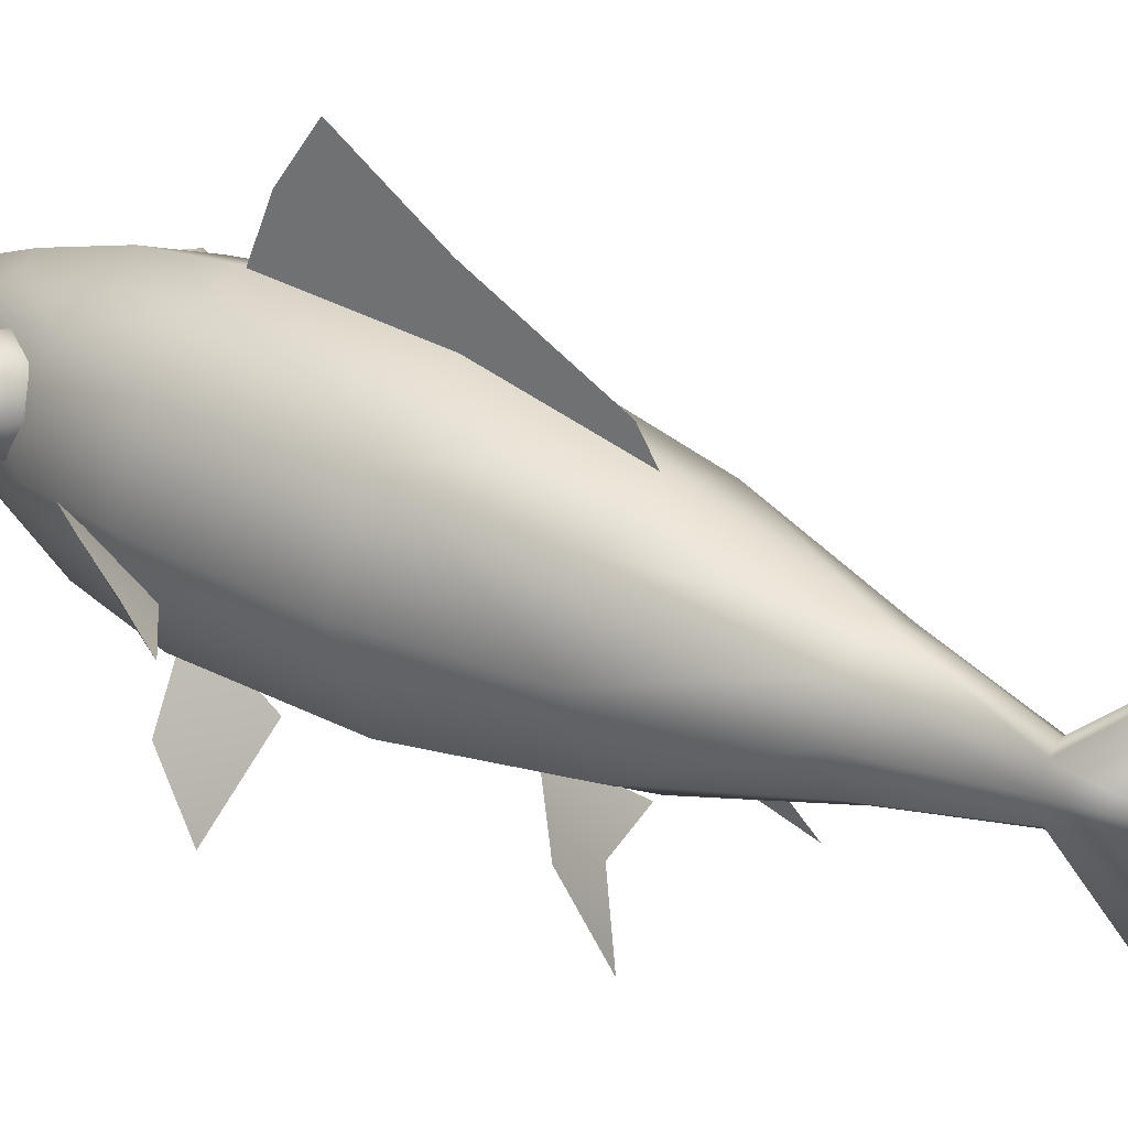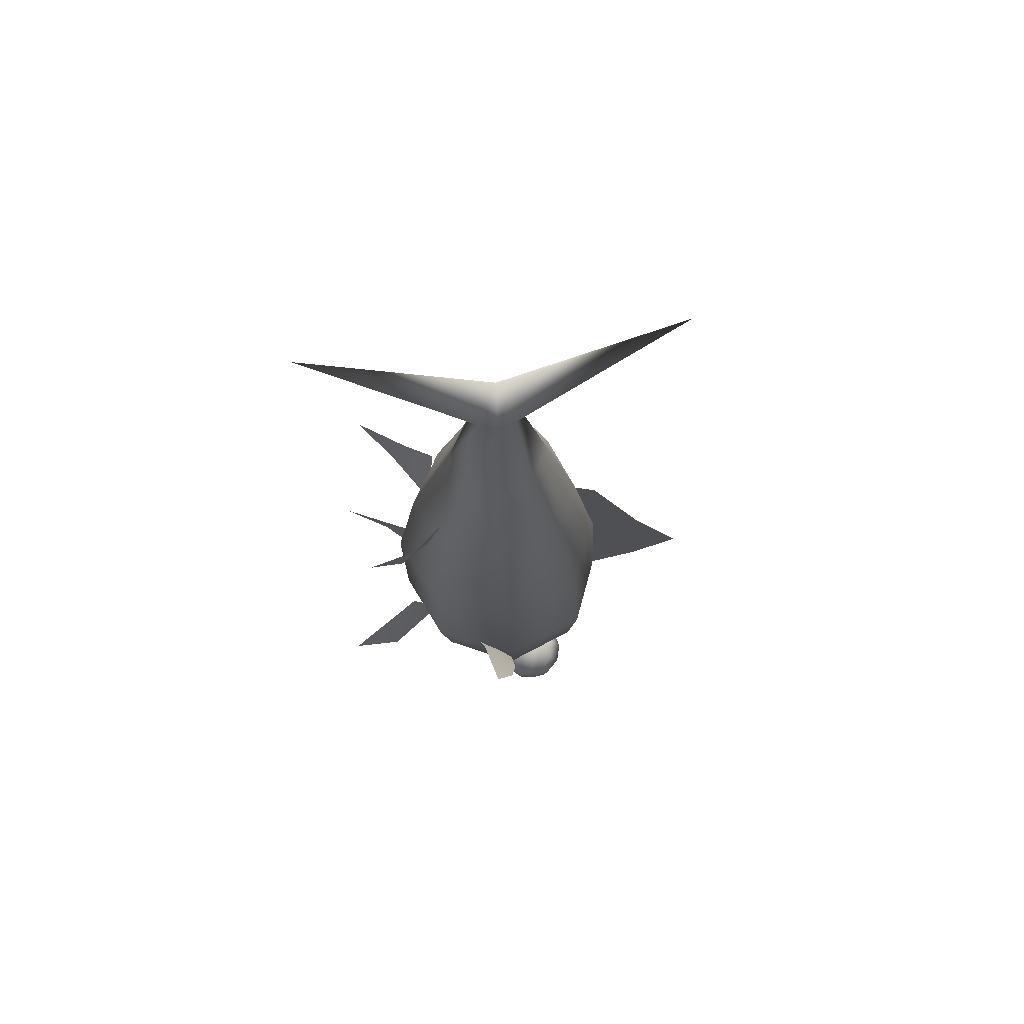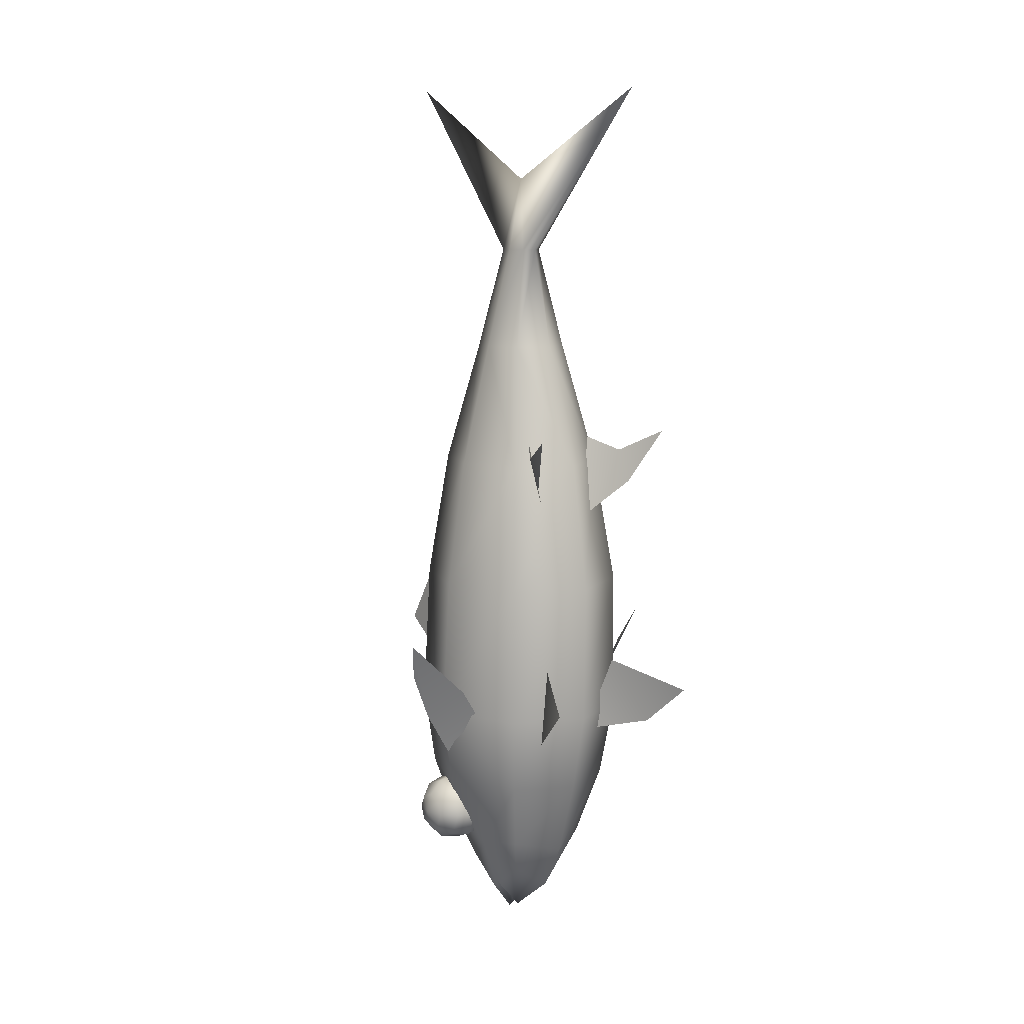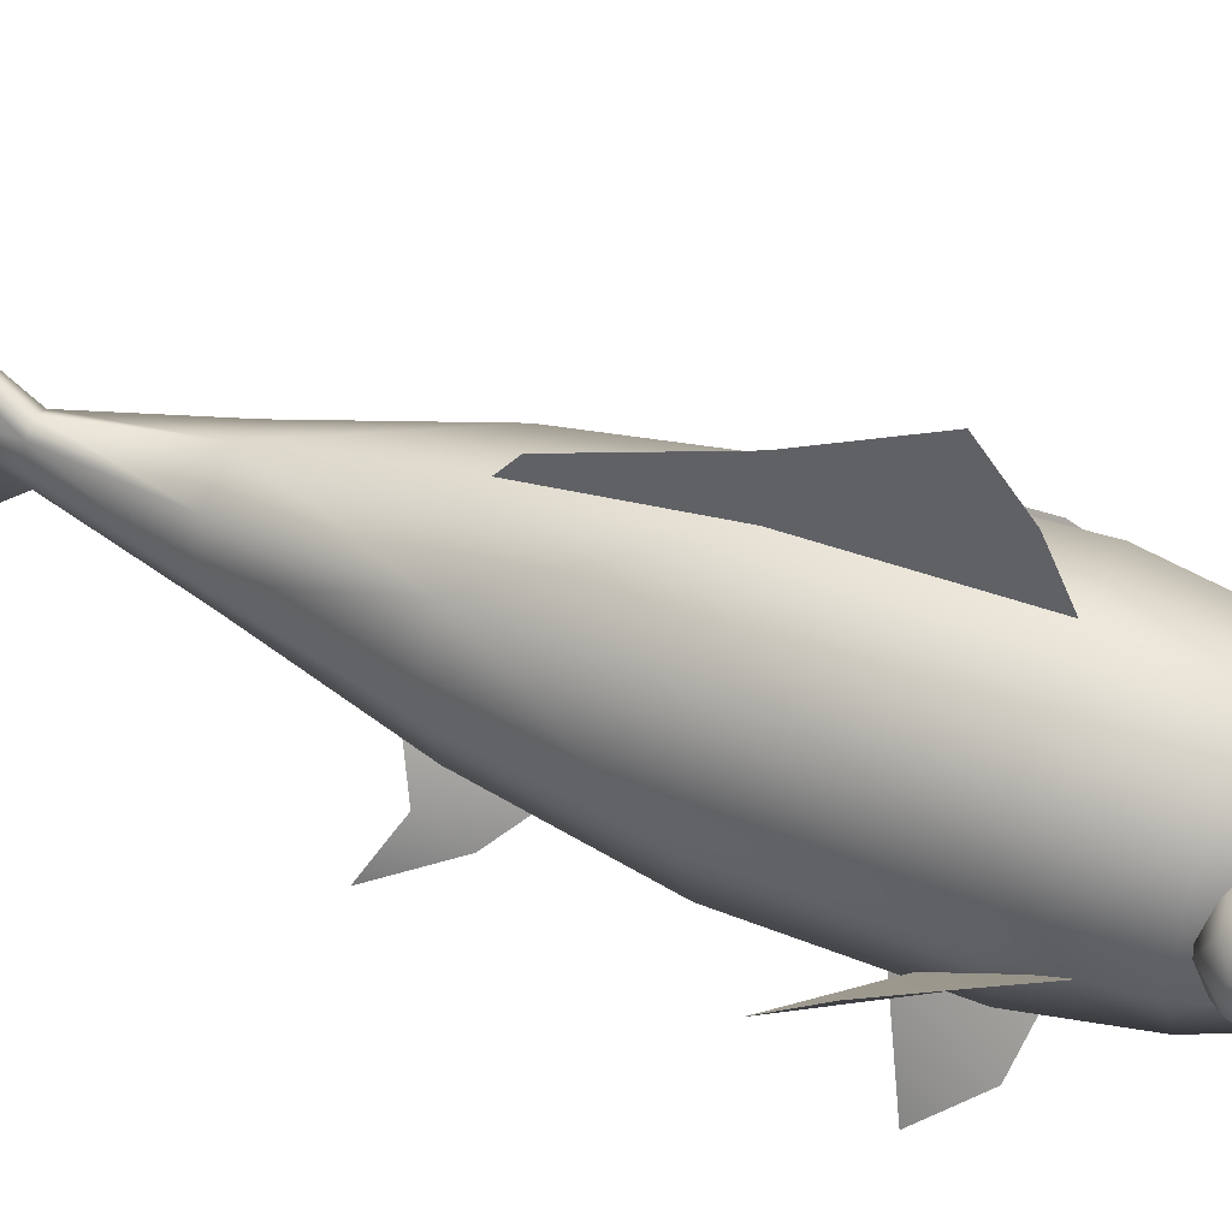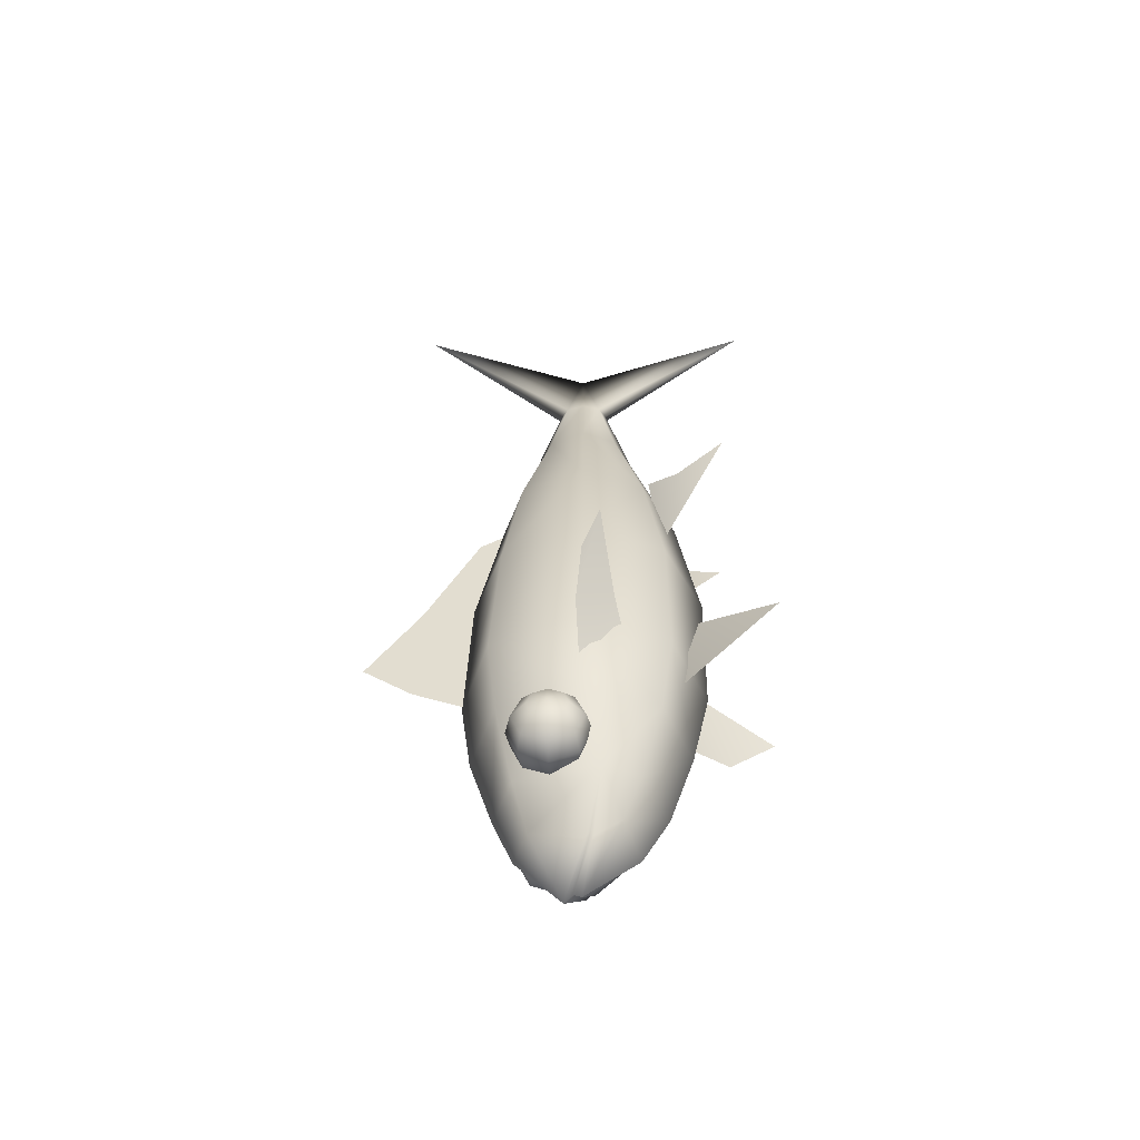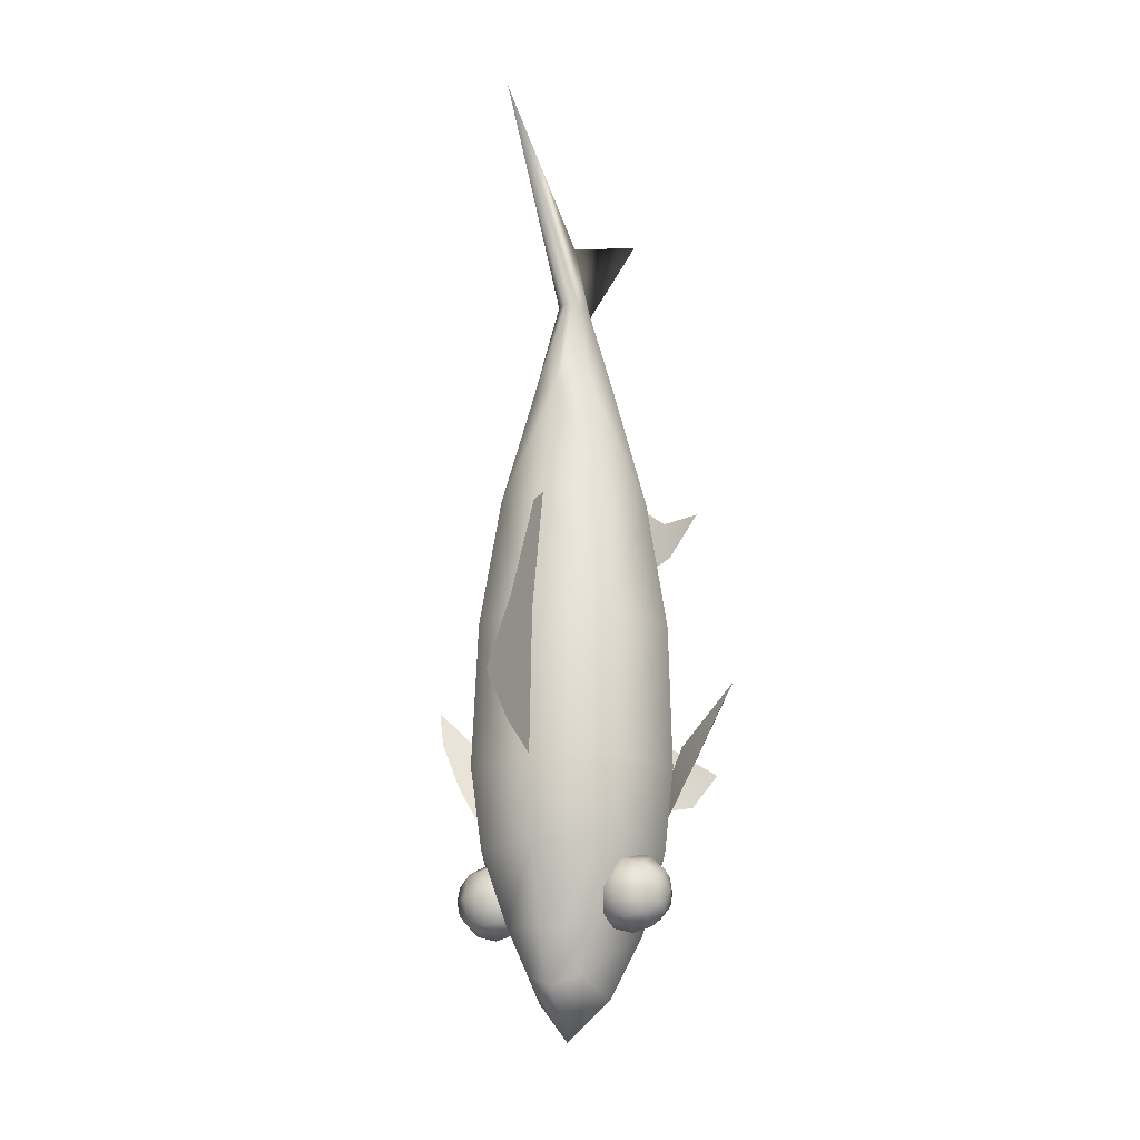
<metadata>
{"format":"obj","ext":"obj","renderer":"f3d","projection":"perspective","resolution":1024,"background":"white","views":[{"elev":27.3,"azim":-49.9,"up":"+Y"},{"elev":70.5,"azim":83.9,"up":"+Z"},{"elev":9.9,"azim":-37.4,"up":"+Z"},{"elev":51.0,"azim":112.8,"up":"+Y"},{"elev":-54.1,"azim":-88.1,"up":"+Z"},{"elev":-18.7,"azim":-157.4,"up":"+Z"}]}
</metadata>
<code>
g default
v -0.5319 3.103 -4.944
v -0.7296 2.963 -5.084
v -0.7296 3.294 -5.221
v -0.5319 3.294 -5.023
v -0.7296 3.625 -5.084
v -0.5319 3.485 -4.944
v -0.7296 3.762 -4.753
v -0.5319 3.564 -4.753
v -0.7296 3.625 -4.422
v -0.5319 3.485 -4.562
v -0.7296 3.294 -4.285
v -0.5319 3.294 -4.483
v -0.7296 2.963 -4.422
v -0.5319 3.103 -4.562
v -0.7296 2.826 -4.753
v -0.5319 3.024 -4.753
v -0.9998 2.912 -5.135
v -0.9998 3.294 -5.293
v -0.9998 3.676 -5.135
v -0.9998 3.834 -4.753
v -0.9998 3.676 -4.371
v -0.9998 3.294 -4.213
v -0.9998 2.912 -4.371
v -0.9998 2.754 -4.753
v -1.27 2.963 -5.084
v -1.27 3.294 -5.221
v -1.27 3.625 -5.084
v -1.27 3.762 -4.753
v -1.27 3.625 -4.422
v -1.27 3.294 -4.285
v -1.27 2.963 -4.422
v -1.27 2.826 -4.753
v -1.468 3.103 -4.944
v -1.468 3.294 -5.023
v -1.468 3.485 -4.944
v -1.468 3.564 -4.753
v -1.468 3.485 -4.562
v -1.468 3.294 -4.483
v -1.468 3.103 -4.562
v -1.468 3.024 -4.753
v -0.4595 3.294 -4.753
v -1.54 3.294 -4.753
v 0.5319 3.103 -4.944
v 0.5319 3.294 -5.023
v 0.7296 3.294 -5.221
v 0.7296 2.963 -5.084
v 0.5319 3.485 -4.944
v 0.7296 3.625 -5.084
v 0.5319 3.564 -4.753
v 0.7296 3.762 -4.753
v 0.5319 3.485 -4.562
v 0.7296 3.625 -4.422
v 0.5319 3.294 -4.483
v 0.7296 3.294 -4.285
v 0.5319 3.103 -4.562
v 0.7296 2.963 -4.422
v 0.5319 3.024 -4.753
v 0.7296 2.826 -4.753
v 0.9998 3.294 -5.293
v 0.9998 2.912 -5.135
v 0.9998 3.676 -5.135
v 0.9998 3.834 -4.753
v 0.9998 3.676 -4.371
v 0.9998 3.294 -4.213
v 0.9998 2.912 -4.371
v 0.9998 2.754 -4.753
v 1.27 3.294 -5.221
v 1.27 2.963 -5.084
v 1.27 3.625 -5.084
v 1.27 3.762 -4.753
v 1.27 3.625 -4.422
v 1.27 3.294 -4.285
v 1.27 2.963 -4.422
v 1.27 2.826 -4.753
v 1.468 3.294 -5.023
v 1.468 3.103 -4.944
v 1.468 3.485 -4.944
v 1.468 3.564 -4.753
v 1.468 3.485 -4.562
v 1.468 3.294 -4.483
v 1.468 3.103 -4.562
v 1.468 3.024 -4.753
v 0.4595 3.294 -4.753
v 1.54 3.294 -4.753
v 0.6283 3.759 -5.193
v 0.01027 4.03 -5.271
v 0.01027 4.349 -4.19
v 0.9219 3.98 -4.164
v -0.6078 3.759 -5.193
v -0.9014 3.98 -4.164
v -0.8942 2.65 -5.234
v -1.33 2.91 -4.186
v -0.6207 2.17 -5.183
v -0.8655 1.884 -4.161
v 0.01027 1.836 -5.308
v 0.01027 1.493 -4.182
v 0.6412 2.17 -5.183
v 0.8861 1.884 -4.161
v 0.9147 2.65 -5.234
v 1.351 2.91 -4.186
v -0.354 3.576 -5.84
v 0.01027 3.76 -5.981
v 0.01028 3.144 -6.669
v -0.5049 2.885 -6.111
v -0.4973 2.81 -5.993
v 0.01025 3.031 -6.53
v 0.5179 2.81 -5.993
v 0.5255 2.885 -6.111
v 0.3746 3.576 -5.84
v 1.007 1.733 -0.9636
v 1.419 2.852 -0.9636
v 1.124 2.852 0.9101
v 0.7975 1.987 0.9101
v 0.01027 1.219 -0.9636
v 0.01027 1.53 0.9101
v -0.986 1.733 -0.9636
v -0.7769 1.987 0.9101
v -1.399 2.852 -0.9636
v -1.103 2.852 0.9101
v -0.986 3.975 -0.9589
v -0.7769 3.726 0.9197
v 1.007 3.975 -0.9589
v 0.7975 3.726 0.9197
v 0.2281 2.852 4.177
v 0.1643 3.1 4.177
v 0.01027 2.852 5.253
v 0.1643 2.604 4.177
v 0.01027 2.501 4.177
v 0.01027 0.2682 6.529
v -0.1437 2.604 4.177
v -0.1437 3.1 4.177
v 0.01027 5.37 6.669
v 0.01027 3.203 4.177
v -0.2075 2.852 4.177
v 0.4574 2.376 2.707
v 0.6426 2.852 2.707
v 0.01027 2.127 2.707
v -0.4369 2.376 2.707
v -0.6221 2.852 2.707
v -0.4369 3.333 2.712
v 0.01027 3.582 2.712
v 0.4574 3.333 2.712
v 1.492 2.92 -3.012
v 1.042 4.094 -3.017
v 1.023 1.723 -3.019
v 0.01027 1.251 -3.019
v -1.003 1.723 -3.019
v -1.471 2.92 -3.012
v -1.021 4.094 -3.017
v 0.01027 4.496 -3.078
v 0.01027 4.048 0.9349
v 0.01027 4.415 -0.9619
v -6.1e-05 3.935 0.9349
v 2.8e-05 4.303 -0.9618
v -6.1e-05 5.126 -0.9874
v -6.1e-05 4.375 0.6325
v -6.1e-05 5.87 -2.224
v -6.1e-05 5.189 -2.724
v -6.1e-05 4.36 -3.078
v 0.6492 1.331 -2.186
v 1.061 0.9507 -3.153
v 0.4254 1.712 -3.351
v 1.236 0.3003 -2.55
v 0.876 1.476 1.112
v 0.3588 1.755 0.06097
v 0.5826 1.894 1.295
v 0.8864 1.268 0.64
v 1.169 0.8125 1.451
v -0.6492 1.331 -2.186
v -1.061 0.9507 -3.153
v -0.4254 1.712 -3.351
v -1.236 0.3003 -2.55
v -0.876 1.476 1.112
v -0.3588 1.755 0.06097
v -0.5826 1.894 1.295
v -0.8864 1.268 0.64
v -1.169 0.8125 1.451
v 1.315 2.908 -3.817
v 1.099 2.303 -3.253
v 1.433 2.44 -2.616
v 1.757 2.94 -3.052
v 2.263 2.602 -1.793
v 2.081 2.851 -2.346
v -1.315 2.908 -3.817
v -1.099 2.303 -3.253
v -1.433 2.44 -2.616
v -1.757 2.94 -3.052
v -2.263 2.602 -1.793
v -2.081 2.851 -2.346
v -0.4215 2.413 -5.721
v 0.01027 2.201 -6.001
v 0.4421 2.413 -5.721
v 0.5103 2.775 -6.051
v 0.01027 2.928 -6.569
v -0.4895 2.774 -6.05
g tuna
f 1 2 3 4
f 4 3 5 6
f 6 5 7 8
f 8 7 9 10
f 10 9 11 12
f 12 11 13 14
f 14 13 15 16
f 16 15 2 1
f 2 17 18 3
f 3 18 19 5
f 5 19 20 7
f 7 20 21 9
f 9 21 22 11
f 11 22 23 13
f 13 23 24 15
f 15 24 17 2
f 17 25 26 18
f 18 26 27 19
f 19 27 28 20
f 20 28 29 21
f 21 29 30 22
f 22 30 31 23
f 23 31 32 24
f 24 32 25 17
f 25 33 34 26
f 26 34 35 27
f 27 35 36 28
f 28 36 37 29
f 29 37 38 30
f 30 38 39 31
f 31 39 40 32
f 32 40 33 25
f 4 41 1
f 6 41 4
f 8 41 6
f 10 41 8
f 12 41 10
f 14 41 12
f 16 41 14
f 1 41 16
f 33 42 34
f 34 42 35
f 35 42 36
f 36 42 37
f 37 42 38
f 38 42 39
f 39 42 40
f 40 42 33
f 43 44 45 46
f 44 47 48 45
f 47 49 50 48
f 49 51 52 50
f 51 53 54 52
f 53 55 56 54
f 55 57 58 56
f 57 43 46 58
f 46 45 59 60
f 45 48 61 59
f 48 50 62 61
f 50 52 63 62
f 52 54 64 63
f 54 56 65 64
f 56 58 66 65
f 58 46 60 66
f 60 59 67 68
f 59 61 69 67
f 61 62 70 69
f 62 63 71 70
f 63 64 72 71
f 64 65 73 72
f 65 66 74 73
f 66 60 68 74
f 68 67 75 76
f 67 69 77 75
f 69 70 78 77
f 70 71 79 78
f 71 72 80 79
f 72 73 81 80
f 73 74 82 81
f 74 68 76 82
f 44 43 83
f 47 44 83
f 49 47 83
f 51 49 83
f 53 51 83
f 55 53 83
f 57 55 83
f 43 57 83
f 76 75 84
f 75 77 84
f 77 78 84
f 78 79 84
f 79 80 84
f 80 81 84
f 81 82 84
f 82 76 84
f 85 86 87 88
f 86 89 90 87
f 89 91 92 90
f 91 93 94 92
f 93 95 96 94
f 95 97 98 96
f 97 99 100 98
f 99 85 88 100
f 101 102 103 104
f 105 104 103 106
f 107 106 103 108
f 109 108 103 102
f 110 111 112 113
f 114 110 113 115
f 116 114 115 117
f 118 116 117 119
f 120 118 119 121
f 111 122 123 112
f 124 125 126
f 127 124 126
f 128 127 129
f 130 128 129
f 126 130 129
f 131 126 132
f 133 131 132
f 125 133 132
f 126 125 132
f 127 126 129
f 131 134 126
f 134 130 126
f 135 136 124 127
f 137 135 127 128
f 138 137 128 130
f 139 138 130 134
f 140 139 134 131
f 141 140 131 133
f 142 141 133 125
f 136 142 125 124
f 135 113 112 136
f 137 115 113 135
f 138 117 115 137
f 139 119 117 138
f 140 121 119 139
f 136 112 123 142
f 143 144 122 111
f 145 143 111 110
f 146 145 110 114
f 147 146 114 116
f 148 147 116 118
f 149 148 118 120
f 143 100 88 144
f 146 96 98 145
f 147 94 96 146
f 148 92 94 147
f 149 90 92 148
f 150 87 90 149
f 144 88 87 150
f 120 121 151 152
f 141 151 121 140
f 123 151 141 142
f 123 122 152 151
f 150 149 120 152
f 150 152 122 144
f 143 145 98 100
f 153 154 155 156
f 157 155 154 158
f 158 154 159
f 160 161 162
f 160 163 161
f 164 165 166
f 167 165 164
f 168 167 164
f 169 170 171
f 169 172 170
f 173 174 175
f 176 174 173
f 177 176 173
f 178 179 180 181
f 181 180 182 183
f 184 185 186 187
f 187 186 188 189
f 109 102 86 85
f 102 101 89 86
f 101 104 91 89
f 104 105 91
f 190 191 95 93
f 191 192 97 95
f 193 107 99
f 108 109 85 99
f 192 193 99 97
f 192 191 194 193
f 190 195 194 191
f 91 195 190 93
f 193 194 106 107
f 195 105 106 194
f 99 107 108
f 91 105 195

</code>
